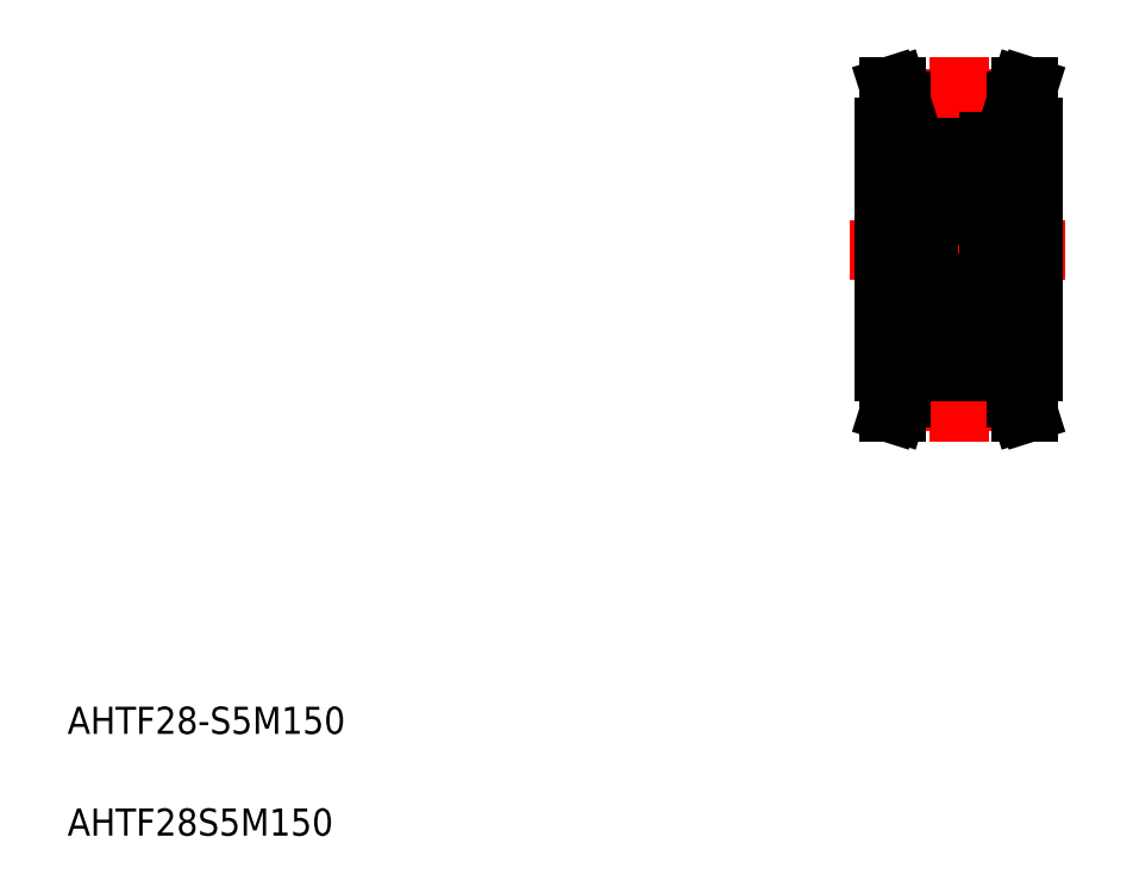
<metadata>
{"format":"dxf","ext":"dxf","renderer":"ezdxf+matplotlib","layout":"modelspace","background":"white","min_lineweight":24,"dpi":150}
</metadata>
<code>
0
SECTION
2
ENTITIES
0
LINE
8
CENTER
10
125.4
20
96.38
30
0
11
157.4
21
96.38
31
0
0
LINE
8
CENTER
10
132.7
20
118.7
30
0
11
150.1
21
118.7
31
0
0
LINE
8
CENTER
10
132.7
20
74.1
30
0
11
150.1
21
74.1
31
0
0
LINE
8
0
10
132.9
20
117.2
30
0
11
149.9
21
117.2
31
0
0
LINE
8
0
10
132.9
20
75.58
30
0
11
149.9
21
75.58
31
0
0
LINE
8
0
10
147.2
20
81.38
30
0
11
152.4
21
81.38
31
0
0
LINE
8
0
10
132.9
20
74.58
30
0
11
149.9
21
74.58
31
0
0
LINE
8
0
10
132.9
20
118.2
30
0
11
149.9
21
118.2
31
0
0
LINE
8
0
10
147.2
20
111.4
30
0
11
152.4
21
111.4
31
0
0
LINE
8
CENTER
10
141.4
20
124.8
30
0
11
141.4
21
67.99
31
0
0
LINE
8
0
10
130.4
20
114.4
30
0
11
130.4
21
78.38
31
0
0
LINE
8
0
10
145.9
20
112.2
30
0
11
145.9
21
80.53
31
0
0
LINE
8
0
10
147.2
20
112.2
30
0
11
147.2
21
80.53
31
0
0
LINE
8
0
10
145.9
20
111.8
30
0
11
145.9
21
80.98
31
0
0
TEXT
8
0
10
10
20
25
30
0
40
4
1
AHTF28-S5M150
0
TEXT
8
0
10
10
20
10
30
0
40
4
1
AHTF28S5M150
0
LINE
8
0
10
130.4
20
78.38
30
0
11
132.9
21
78.38
31
0
0
LINE
8
0
10
132.9
20
74.58
30
0
11
132.9
21
78.38
31
0
0
LINE
8
0
10
131.9
20
74.69
30
0
11
131.9
21
78.38
31
0
0
LINE
8
0
10
131.2
20
72.38
30
0
11
132.2
21
72.38
31
0
0
LINE
8
0
10
131.2
20
72.38
30
0
11
131.9
21
74.69
31
0
0
LINE
8
0
10
132.2
20
72.38
30
0
11
132.9
21
74.58
31
0
0
LINE
8
0
10
145.9
20
80.53
30
0
11
147.2
21
80.53
31
0
0
LINE
8
0
10
145.9
20
82.33
30
0
11
147.2
21
82.33
31
0
0
LINE
8
0
10
130.4
20
114.4
30
0
11
132.9
21
114.4
31
0
0
LINE
8
0
10
131.9
20
118.1
30
0
11
131.9
21
114.4
31
0
0
LINE
8
0
10
132.9
20
118.2
30
0
11
132.9
21
114.4
31
0
0
LINE
8
0
10
131.2
20
120.4
30
0
11
132.2
21
120.4
31
0
0
LINE
8
0
10
131.2
20
120.4
30
0
11
131.9
21
118.1
31
0
0
LINE
8
0
10
132.2
20
120.4
30
0
11
132.9
21
118.2
31
0
0
LINE
8
0
10
145.9
20
110.4
30
0
11
147.2
21
110.4
31
0
0
LINE
8
0
10
145.9
20
112.2
30
0
11
147.2
21
112.2
31
0
0
LINE
8
0
10
152.4
20
114.4
30
0
11
152.4
21
78.38
31
0
0
LINE
8
0
10
150.9
20
74.69
30
0
11
150.9
21
78.38
31
0
0
LINE
8
0
10
149.9
20
74.58
30
0
11
149.9
21
78.38
31
0
0
LINE
8
0
10
151.6
20
72.38
30
0
11
150.6
21
72.38
31
0
0
LINE
8
0
10
151.6
20
72.38
30
0
11
150.9
21
74.69
31
0
0
LINE
8
0
10
150.6
20
72.38
30
0
11
149.9
21
74.58
31
0
0
LINE
8
0
10
152.4
20
78.38
30
0
11
149.9
21
78.38
31
0
0
LINE
8
0
10
150.9
20
118.1
30
0
11
150.9
21
114.4
31
0
0
LINE
8
0
10
149.9
20
118.2
30
0
11
149.9
21
114.4
31
0
0
LINE
8
0
10
152.4
20
114.4
30
0
11
149.9
21
114.4
31
0
0
LINE
8
0
10
151.6
20
120.4
30
0
11
150.9
21
118.1
31
0
0
LINE
8
0
10
151.6
20
120.4
30
0
11
150.6
21
120.4
31
0
0
LINE
8
0
10
150.6
20
120.4
30
0
11
149.9
21
118.2
31
0
0
LINE
8
0
10
136.9
20
83.38
30
0
11
130.4
21
83.38
31
0
0
LINE
8
0
10
136.9
20
109.4
30
0
11
130.4
21
109.4
31
0
0
ARC
8
0
10
137.5
20
90.78
30
0
40
0.6
50
90
51
180
0
ARC
8
0
10
145.3
20
90.78
30
0
40
0.6
50
0
51
90
0
ARC
8
0
10
145.3
20
81.98
30
0
40
0.6
50
270
51
0
0
ARC
8
0
10
137.5
20
81.98
30
0
40
0.6
50
180
51
270
0
ARC
8
0
10
145.3
20
102
30
0
40
0.6
50
270
51
0
0
ARC
8
0
10
137.5
20
102
30
0
40
0.6
50
180
51
270
0
ARC
8
0
10
137.5
20
110.8
30
0
40
0.6
50
90
51
180
0
ARC
8
0
10
145.3
20
110.8
30
0
40
0.6
50
0
51
90
0
ARC
8
0
10
145.8
20
108.9
30
0
40
0.1
50
270
51
0
0
LINE
8
0
10
145.2
20
108.4
30
0
11
145.3
21
108.5
31
0
0
LINE
8
0
10
145.3
20
108.8
30
0
11
145.1
21
109.1
31
0
0
ARC
8
0
10
145.2
20
108.7
30
0
40
0.2
50
309.9
51
40
0
LINE
8
0
10
145.8
20
108.8
30
0
11
145.3
21
108.8
31
0
0
LINE
8
0
10
145
20
108.6
30
0
11
145.2
21
108.7
31
0
0
LINE
8
0
10
145.2
20
108.4
30
0
11
145
21
108.6
31
0
0
ARC
8
0
10
145.3
20
104.9
30
0
40
0.2
50
270
51
0
0
ARC
8
0
10
145.7
20
104.3
30
0
40
0.2
50
0
51
90
0
LINE
8
0
10
145.7
20
104.5
30
0
11
145.4
21
104.5
31
0
0
LINE
8
0
10
145.4
20
104.5
30
0
11
145.1
21
104.2
31
0
0
ARC
8
0
10
145
20
104.3
30
0
40
0.2
50
270
51
320
0
LINE
8
0
10
145.3
20
107.2
30
0
11
145.3
21
104.9
31
0
0
LINE
8
0
10
145.5
20
107.3
30
0
11
145.5
21
104.9
31
0
0
ARC
8
0
10
145
20
88.43
30
0
40
0.2
50
40
51
90
0
LINE
8
0
10
145.4
20
88.23
30
0
11
145.1
21
88.56
31
0
0
LINE
8
0
10
145.7
20
88.23
30
0
11
145.4
21
88.23
31
0
0
ARC
8
0
10
145.7
20
88.43
30
0
40
0.2
50
270
51
0
0
ARC
8
0
10
145.3
20
87.83
30
0
40
0.2
50
0
51
90
0
LINE
8
0
10
145.5
20
85.45
30
0
11
145.5
21
87.83
31
0
0
LINE
8
0
10
145.3
20
85.53
30
0
11
145.3
21
87.83
31
0
0
LINE
8
0
10
145.8
20
83.93
30
0
11
145.3
21
83.93
31
0
0
ARC
8
0
10
145.2
20
84.06
30
0
40
0.2
50
320
51
50.09
0
LINE
8
0
10
145.3
20
83.93
30
0
11
145.1
21
83.63
31
0
0
LINE
8
0
10
145.2
20
84.34
30
0
11
145.3
21
84.21
31
0
0
ARC
8
0
10
145.8
20
83.83
30
0
40
0.1
50
0
51
90
0
LINE
8
0
10
145.2
20
84.34
30
0
11
145
21
84.19
31
0
0
LINE
8
0
10
145
20
84.19
30
0
11
145.2
21
84.06
31
0
0
LINE
8
0
10
145.9
20
110.8
30
0
11
145.9
21
81.98
31
0
0
LINE
8
0
10
137.5
20
111.4
30
0
11
145.3
21
111.4
31
0
0
ARC
8
0
10
144.4
20
108.2
30
0
40
0.1
50
270
51
355
0
ARC
8
0
10
144.9
20
108.9
30
0
40
0.1
50
40
51
177.2
0
LINE
8
0
10
144.5
20
108.5
30
0
11
144.5
21
108
31
0
0
LINE
8
0
10
144.8
20
108.9
30
0
11
144.7
21
108.1
31
0
0
LINE
8
0
10
144.6
20
109
30
0
11
144.5
21
108.2
31
0
0
LINE
8
0
10
144.4
20
108.1
30
0
11
143.2
21
108.1
31
0
0
LINE
8
0
10
144.8
20
104.7
30
0
11
144.8
21
104.9
31
0
0
ARC
8
0
10
144.9
20
104.3
30
0
40
0.2
50
200
51
270
0
LINE
8
0
10
144.7
20
104.3
30
0
11
144.4
21
105
31
0
0
ARC
8
0
10
144.3
20
104.9
30
0
40
0.2
50
20.01
51
90
0
LINE
8
0
10
144.3
20
105.1
30
0
11
143.2
21
105.1
31
0
0
ARC
8
0
10
138.4
20
108.2
30
0
40
0.1
50
185
51
270
0
ARC
8
0
10
137.9
20
108.9
30
0
40
0.1
50
2.82
51
140
0
LINE
8
0
10
138.2
20
109
30
0
11
138.3
21
108.2
31
0
0
LINE
8
0
10
138
20
108.9
30
0
11
138.1
21
108.1
31
0
0
LINE
8
0
10
138.3
20
108.5
30
0
11
138.3
21
108
31
0
0
LINE
8
0
10
137
20
108.8
30
0
11
137.5
21
108.8
31
0
0
ARC
8
0
10
137.6
20
108.7
30
0
40
0.2
50
140
51
230.1
0
LINE
8
0
10
137.5
20
108.8
30
0
11
137.7
21
109.1
31
0
0
LINE
8
0
10
137.6
20
108.4
30
0
11
137.5
21
108.5
31
0
0
ARC
8
0
10
137
20
108.9
30
0
40
0.1
50
180
51
270
0
LINE
8
0
10
137.6
20
108.7
30
0
11
137.9
21
109
31
0
0
LINE
8
0
10
137.6
20
108.4
30
0
11
137.8
21
108.6
31
0
0
LINE
8
0
10
137.8
20
108.6
30
0
11
137.6
21
108.7
31
0
0
ARC
8
0
10
137.9
20
108.9
30
0
40
0.3
50
4.997
51
140
0
LINE
8
0
10
138.3
20
108
30
0
11
137.5
21
107.2
31
0
0
LINE
8
0
10
138.1
20
108.1
30
0
11
137.3
21
107.3
31
0
0
ARC
8
0
10
138.5
20
104.9
30
0
40
0.2
50
90
51
160
0
LINE
8
0
10
138.1
20
104.3
30
0
11
138.4
21
105
31
0
0
LINE
8
0
10
138
20
104.7
30
0
11
138
21
104.9
31
0
0
LINE
8
0
10
137.8
20
104.1
30
0
11
137.9
21
104.1
31
0
0
ARC
8
0
10
137.9
20
104.3
30
0
40
0.2
50
270
51
340
0
LINE
8
0
10
137.4
20
104.5
30
0
11
137.7
21
104.2
31
0
0
LINE
8
0
10
137.1
20
104.5
30
0
11
137.4
21
104.5
31
0
0
ARC
8
0
10
137.5
20
104.9
30
0
40
0.2
50
180
51
270
0
ARC
8
0
10
137.1
20
104.3
30
0
40
0.2
50
90
51
180
0
ARC
8
0
10
137.8
20
104.3
30
0
40
0.2
50
220
51
270
0
LINE
8
0
10
137.5
20
104.7
30
0
11
138
21
104.7
31
0
0
LINE
8
0
10
138
20
104.9
30
0
11
137.5
21
104.9
31
0
0
LINE
8
0
10
137.3
20
107.3
30
0
11
137.3
21
104.9
31
0
0
LINE
8
0
10
137.5
20
107.2
30
0
11
137.5
21
104.9
31
0
0
LINE
8
0
10
138.4
20
108.1
30
0
11
139.6
21
108.1
31
0
0
LINE
8
0
10
138.5
20
105.1
30
0
11
139.6
21
105.1
31
0
0
CIRCLE
8
0
10
141.4
20
106.6
30
0
40
2.381
0
LINE
8
0
10
137.5
20
101.4
30
0
11
145.3
21
101.4
31
0
0
ARC
8
0
10
144.3
20
87.83
30
0
40
0.2
50
270
51
340
0
LINE
8
0
10
144.7
20
88.5
30
0
11
144.4
21
87.76
31
0
0
ARC
8
0
10
144.9
20
88.43
30
0
40
0.2
50
90
51
160
0
LINE
8
0
10
144.8
20
88.03
30
0
11
144.8
21
87.83
31
0
0
LINE
8
0
10
144.3
20
87.63
30
0
11
143.2
21
87.63
31
0
0
LINE
8
0
10
138
20
88.03
30
0
11
138
21
87.83
31
0
0
ARC
8
0
10
137.9
20
88.43
30
0
40
0.2
50
20.01
51
90
0
LINE
8
0
10
137.8
20
88.63
30
0
11
137.9
21
88.63
31
0
0
LINE
8
0
10
138.1
20
88.5
30
0
11
138.4
21
87.76
31
0
0
ARC
8
0
10
138.5
20
87.83
30
0
40
0.2
50
200
51
270
0
ARC
8
0
10
137.5
20
87.83
30
0
40
0.2
50
90
51
180
0
ARC
8
0
10
137.1
20
88.43
30
0
40
0.2
50
180
51
270
0
LINE
8
0
10
137.1
20
88.23
30
0
11
137.4
21
88.23
31
0
0
LINE
8
0
10
137.4
20
88.23
30
0
11
137.7
21
88.56
31
0
0
LINE
8
0
10
138
20
87.83
30
0
11
137.5
21
87.83
31
0
0
LINE
8
0
10
137.5
20
88.03
30
0
11
138
21
88.03
31
0
0
ARC
8
0
10
137.8
20
88.43
30
0
40
0.2
50
90
51
140
0
LINE
8
0
10
137.5
20
85.53
30
0
11
137.5
21
87.83
31
0
0
LINE
8
0
10
137.3
20
85.45
30
0
11
137.3
21
87.83
31
0
0
LINE
8
0
10
137.5
20
91.38
30
0
11
145.3
21
91.38
31
0
0
LINE
8
0
10
138.5
20
87.63
30
0
11
139.6
21
87.63
31
0
0
ARC
8
0
10
144.4
20
84.53
30
0
40
0.1
50
4.997
51
90
0
LINE
8
0
10
144.6
20
83.8
30
0
11
144.5
21
84.54
31
0
0
ARC
8
0
10
144.9
20
83.83
30
0
40
0.1
50
182.8
51
320
0
LINE
8
0
10
144.8
20
83.82
30
0
11
144.7
21
84.7
31
0
0
LINE
8
0
10
144.5
20
84.31
30
0
11
144.5
21
84.78
31
0
0
LINE
8
0
10
144.4
20
84.63
30
0
11
143.2
21
84.63
31
0
0
LINE
8
0
10
138.3
20
84.31
30
0
11
138.3
21
84.78
31
0
0
LINE
8
0
10
138
20
83.82
30
0
11
138.1
21
84.7
31
0
0
ARC
8
0
10
137.9
20
83.83
30
0
40
0.1
50
220
51
357.2
0
LINE
8
0
10
138.2
20
83.8
30
0
11
138.3
21
84.54
31
0
0
ARC
8
0
10
138.4
20
84.53
30
0
40
0.1
50
90
51
175
0
LINE
8
0
10
138.7
20
84.63
30
0
11
138.7
21
84.63
31
0
0
LINE
8
0
10
139
20
84.63
30
0
11
139
21
84.63
31
0
0
ARC
8
0
10
137
20
83.83
30
0
40
0.1
50
90
51
180
0
LINE
8
0
10
137.6
20
84.34
30
0
11
137.5
21
84.21
31
0
0
LINE
8
0
10
137.5
20
83.93
30
0
11
137.7
21
83.63
31
0
0
ARC
8
0
10
137.6
20
84.06
30
0
40
0.2
50
129.9
51
220
0
LINE
8
0
10
137
20
83.93
30
0
11
137.5
21
83.93
31
0
0
LINE
8
0
10
137.8
20
84.19
30
0
11
137.6
21
84.06
31
0
0
LINE
8
0
10
137.6
20
84.34
30
0
11
137.8
21
84.19
31
0
0
ARC
8
0
10
137.9
20
83.83
30
0
40
0.3
50
220
51
355
0
LINE
8
0
10
137.6
20
84.06
30
0
11
137.9
21
83.76
31
0
0
LINE
8
0
10
137.5
20
81.38
30
0
11
145.3
21
81.38
31
0
0
LINE
8
0
10
138.4
20
84.63
30
0
11
139.6
21
84.63
31
0
0
LINE
8
0
10
138.1
20
84.7
30
0
11
137.3
21
85.45
31
0
0
LINE
8
0
10
138.3
20
84.78
30
0
11
137.5
21
85.53
31
0
0
CIRCLE
8
0
10
141.4
20
86.13
30
0
40
2.381
0
LINE
8
0
10
136.9
20
110.8
30
0
11
136.9
21
81.98
31
0
0
LINE
8
0
10
145
20
104.1
30
0
11
144.9
21
104.1
31
0
0
LINE
8
0
10
144.7
20
108.1
30
0
11
145.5
21
107.3
31
0
0
LINE
8
0
10
144.5
20
108
30
0
11
145.3
21
107.2
31
0
0
LINE
8
0
10
144.8
20
104.9
30
0
11
145.3
21
104.9
31
0
0
LINE
8
0
10
145.3
20
104.7
30
0
11
144.8
21
104.7
31
0
0
ARC
8
0
10
144.9
20
108.9
30
0
40
0.3
50
40
51
175
0
LINE
8
0
10
145.2
20
108.7
30
0
11
144.9
21
109
31
0
0
LINE
8
0
10
145
20
88.63
30
0
11
144.9
21
88.63
31
0
0
LINE
8
0
10
145.3
20
88.03
30
0
11
144.8
21
88.03
31
0
0
LINE
8
0
10
144.8
20
87.83
30
0
11
145.3
21
87.83
31
0
0
LINE
8
0
10
145.2
20
84.06
30
0
11
144.9
21
83.76
31
0
0
ARC
8
0
10
144.9
20
83.83
30
0
40
0.3
50
185
51
320
0
LINE
8
0
10
144.5
20
84.78
30
0
11
145.3
21
85.53
31
0
0
LINE
8
0
10
144.7
20
84.7
30
0
11
145.5
21
85.45
31
0
0
ENDSEC
0
EOF

</code>
